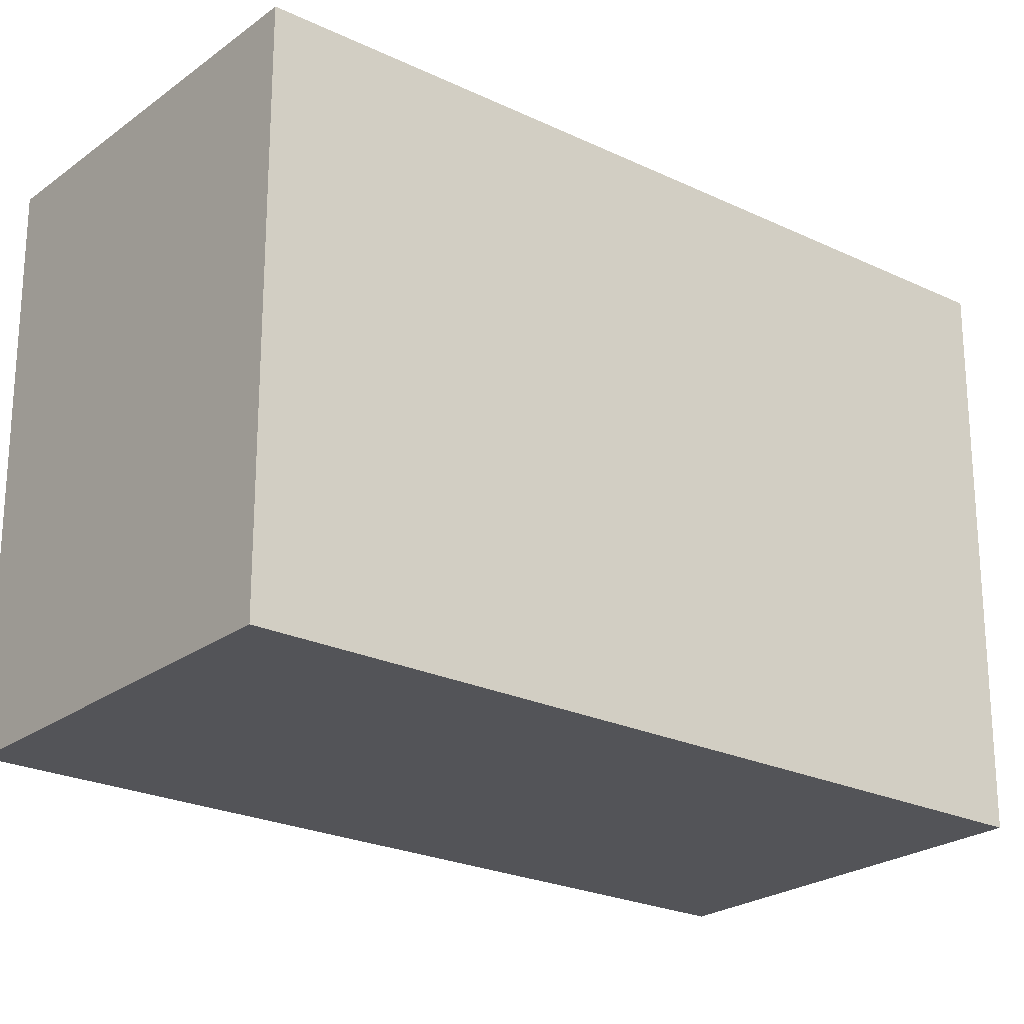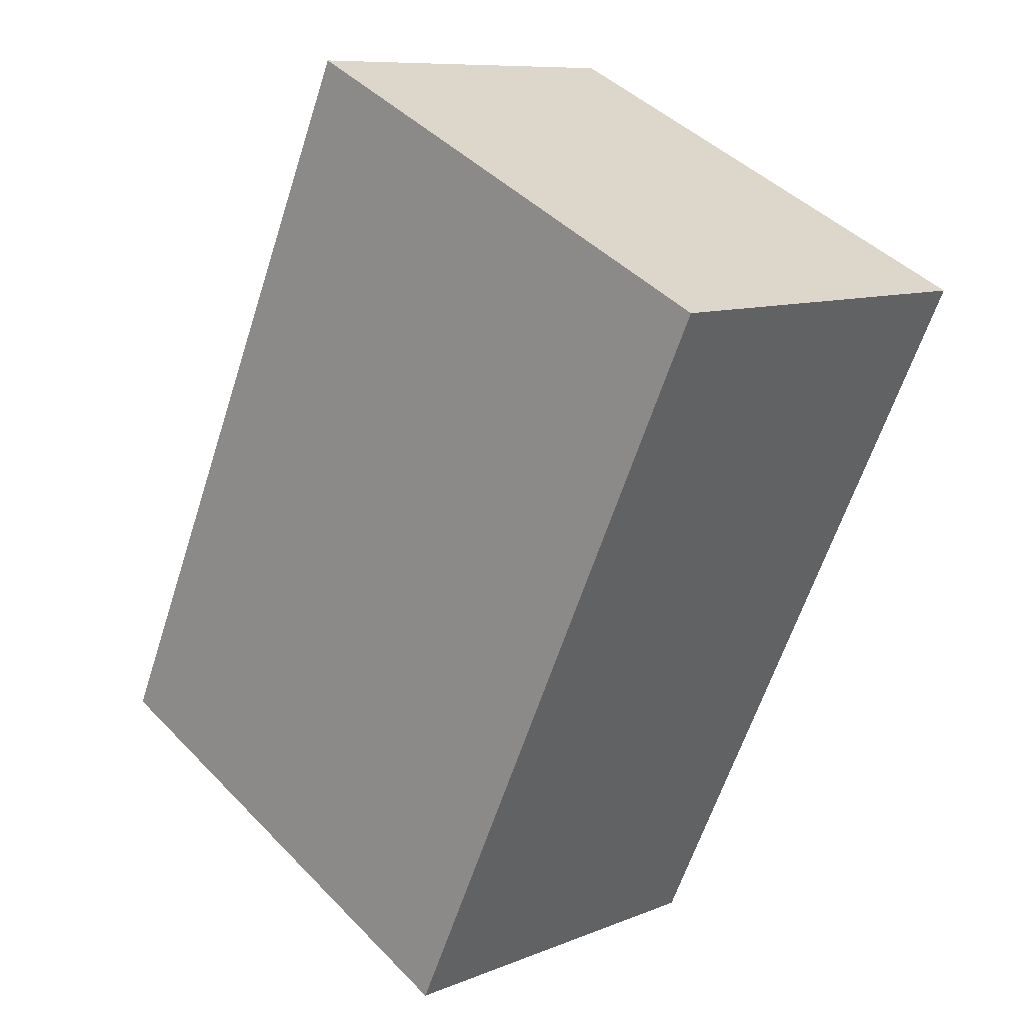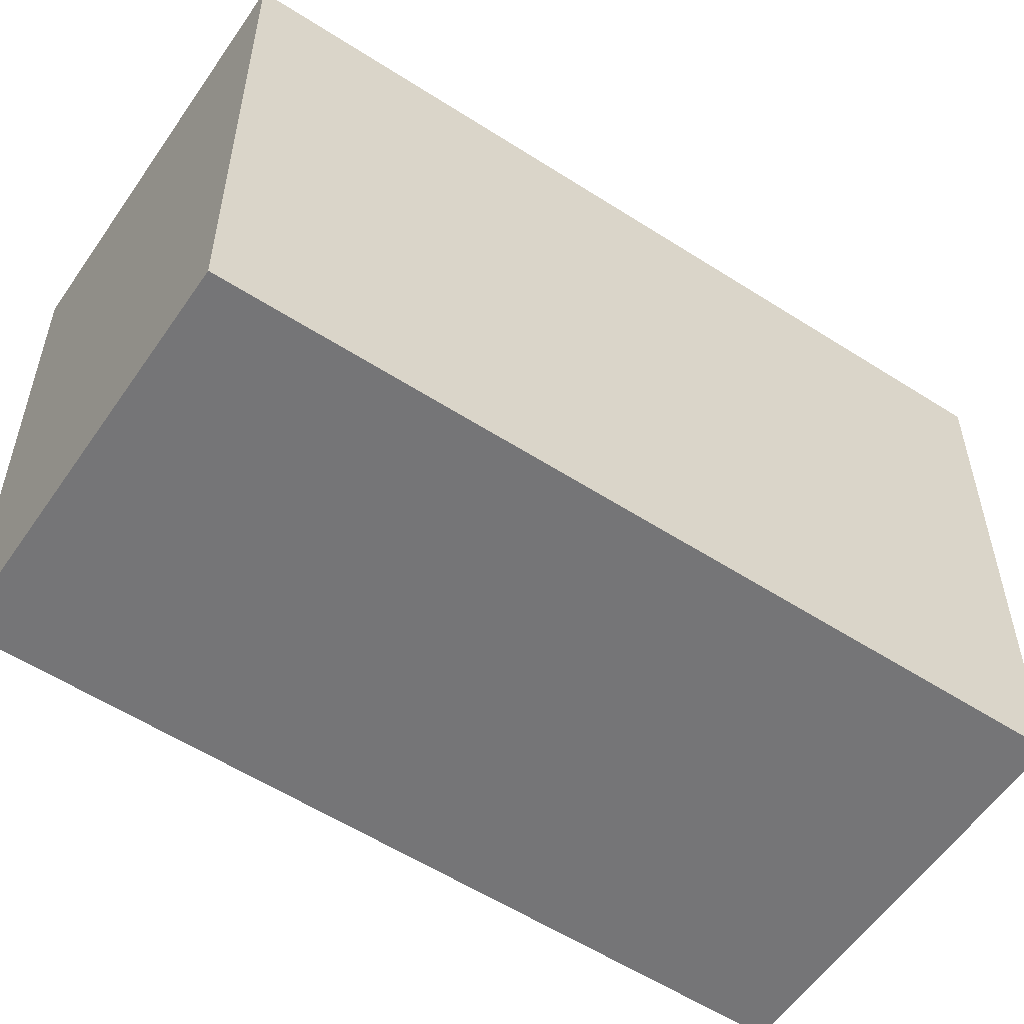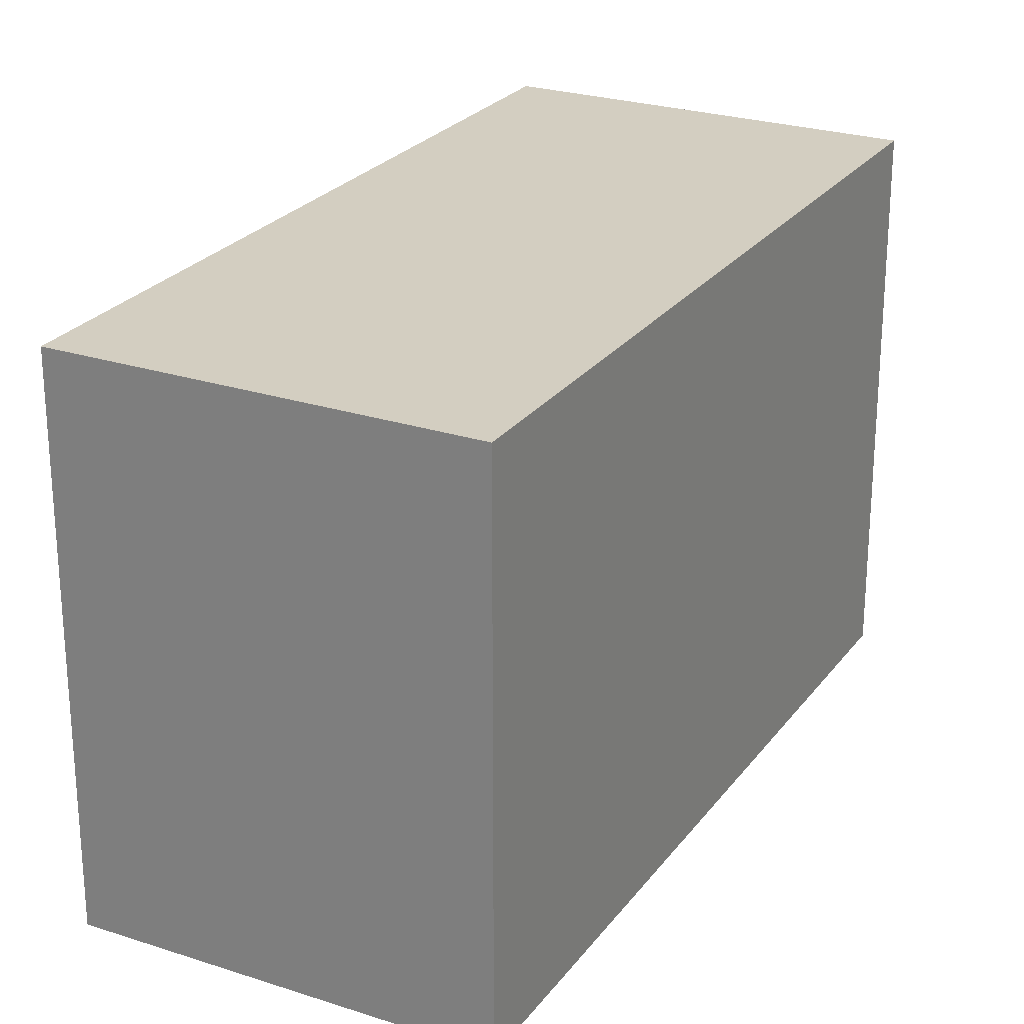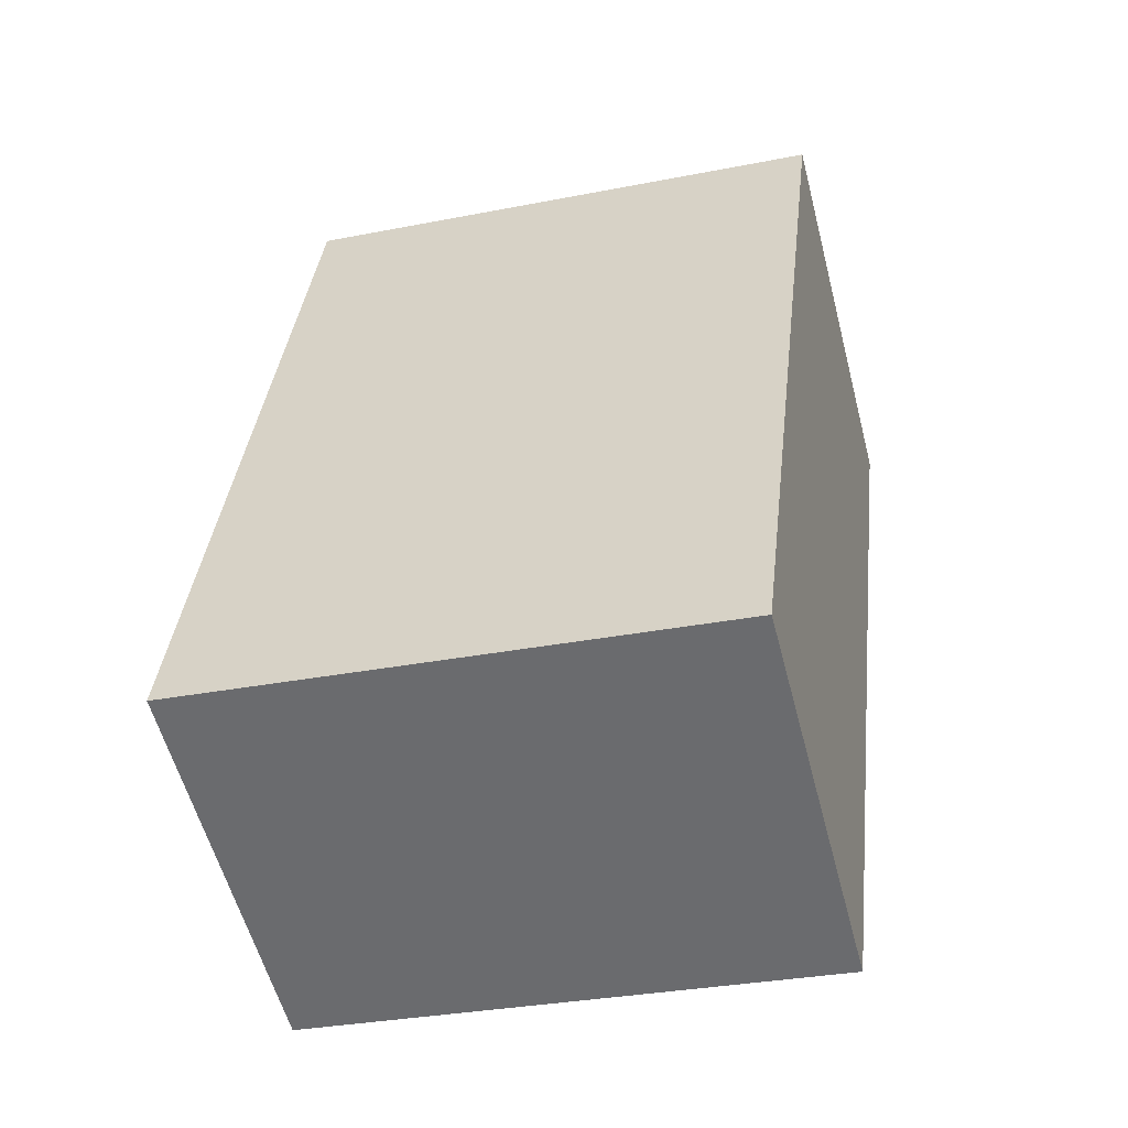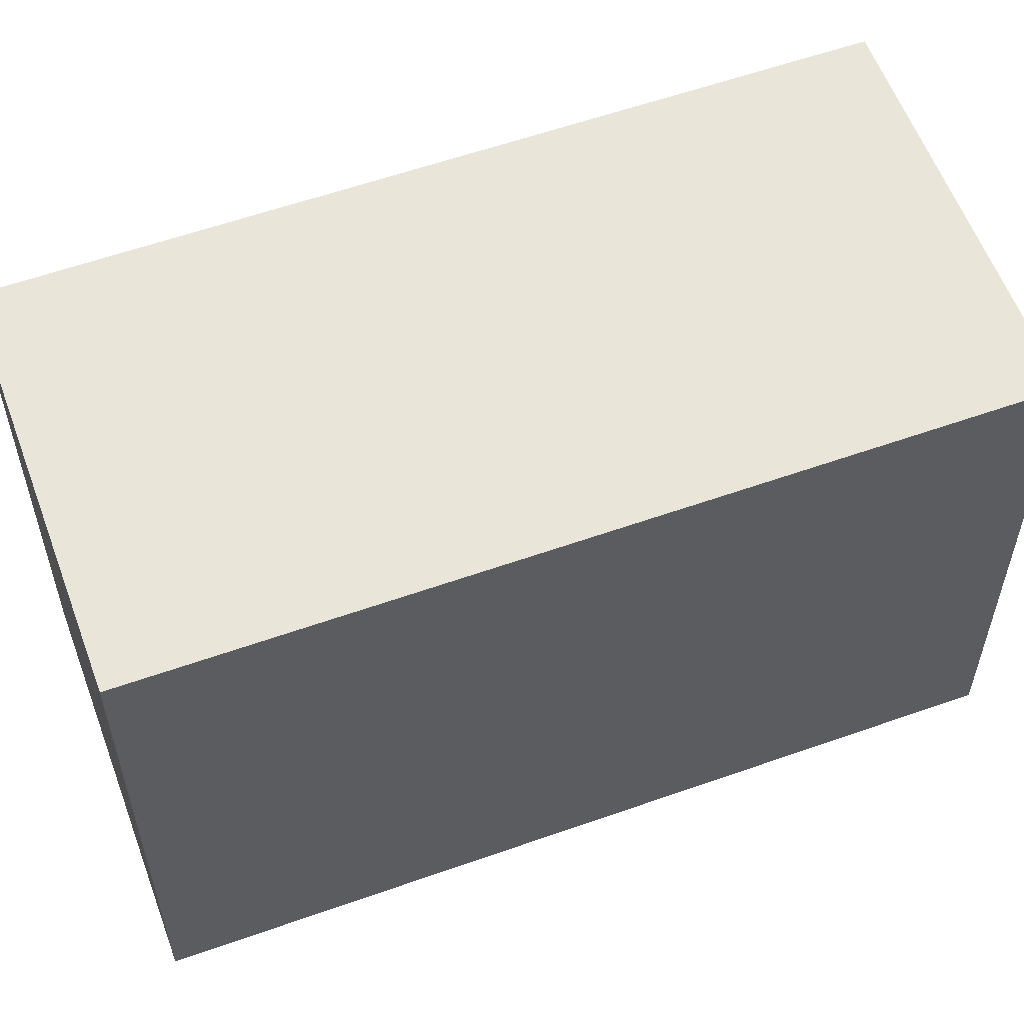
<metadata>
{"format":"obj","ext":"obj","renderer":"f3d","projection":"perspective","resolution":1024,"background":"white","views":[{"elev":-23.5,"azim":74.7,"up":"+Y"},{"elev":43.9,"azim":-40.2,"up":"+Z"},{"elev":-56.6,"azim":79.7,"up":"+Y"},{"elev":25.2,"azim":-128.5,"up":"+Y"},{"elev":-31.3,"azim":-74.3,"up":"+Z"},{"elev":58.3,"azim":-86.5,"up":"+Y"}]}
</metadata>
<code>
v  0 1.896 1.161e-16
v  2.445 1.896 2.075
v  1.291 1.896 -0.565
v  1.155 1.896 2.64
v  2.445 -1.271e-16 2.075
v  1.291 3.46e-17 -0.565
v  0 0 0
v  1.155 -1.617e-16 2.64
g defaultobject
f 1 2 3
f 2 1 4
f 5 3 2
f 3 5 6
f 6 1 3
f 1 6 7
f 7 4 1
f 4 7 8
f 8 2 4
f 2 8 5
f 5 7 6
f 7 5 8

</code>
